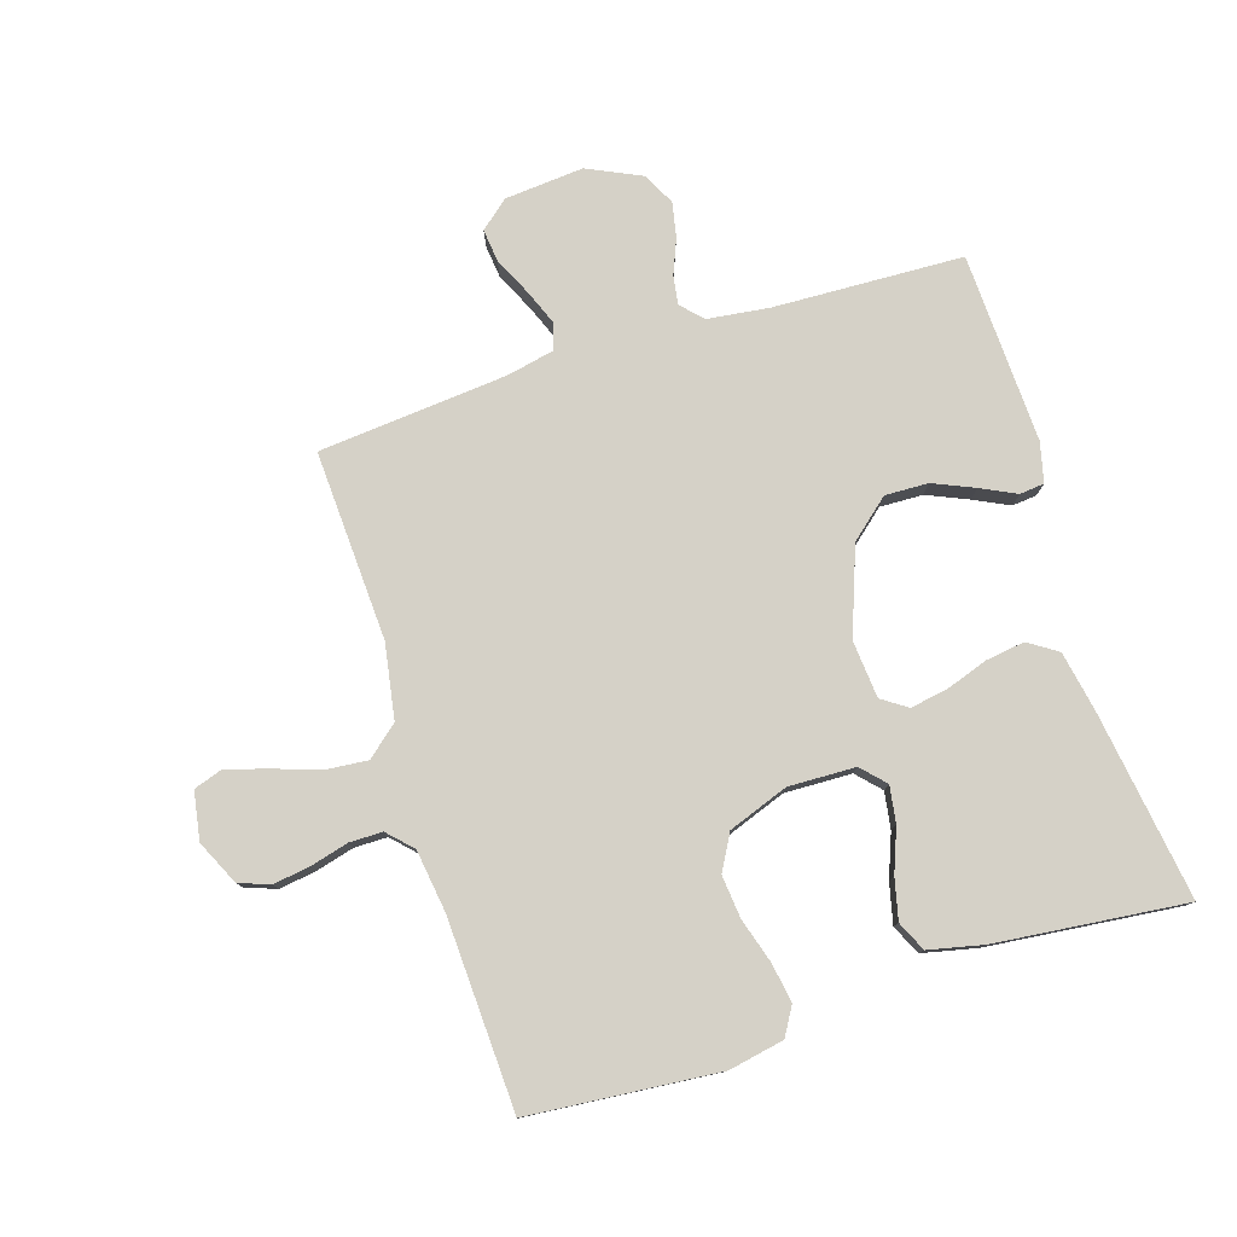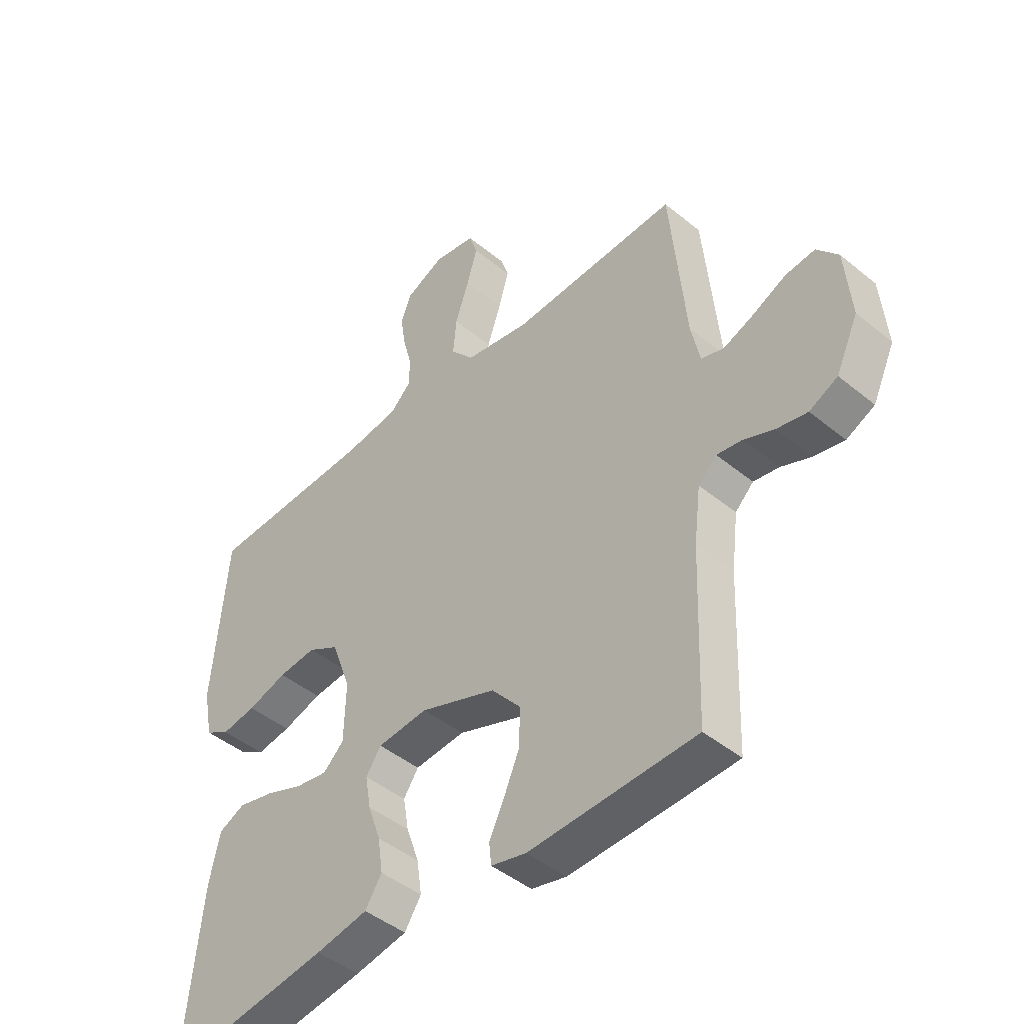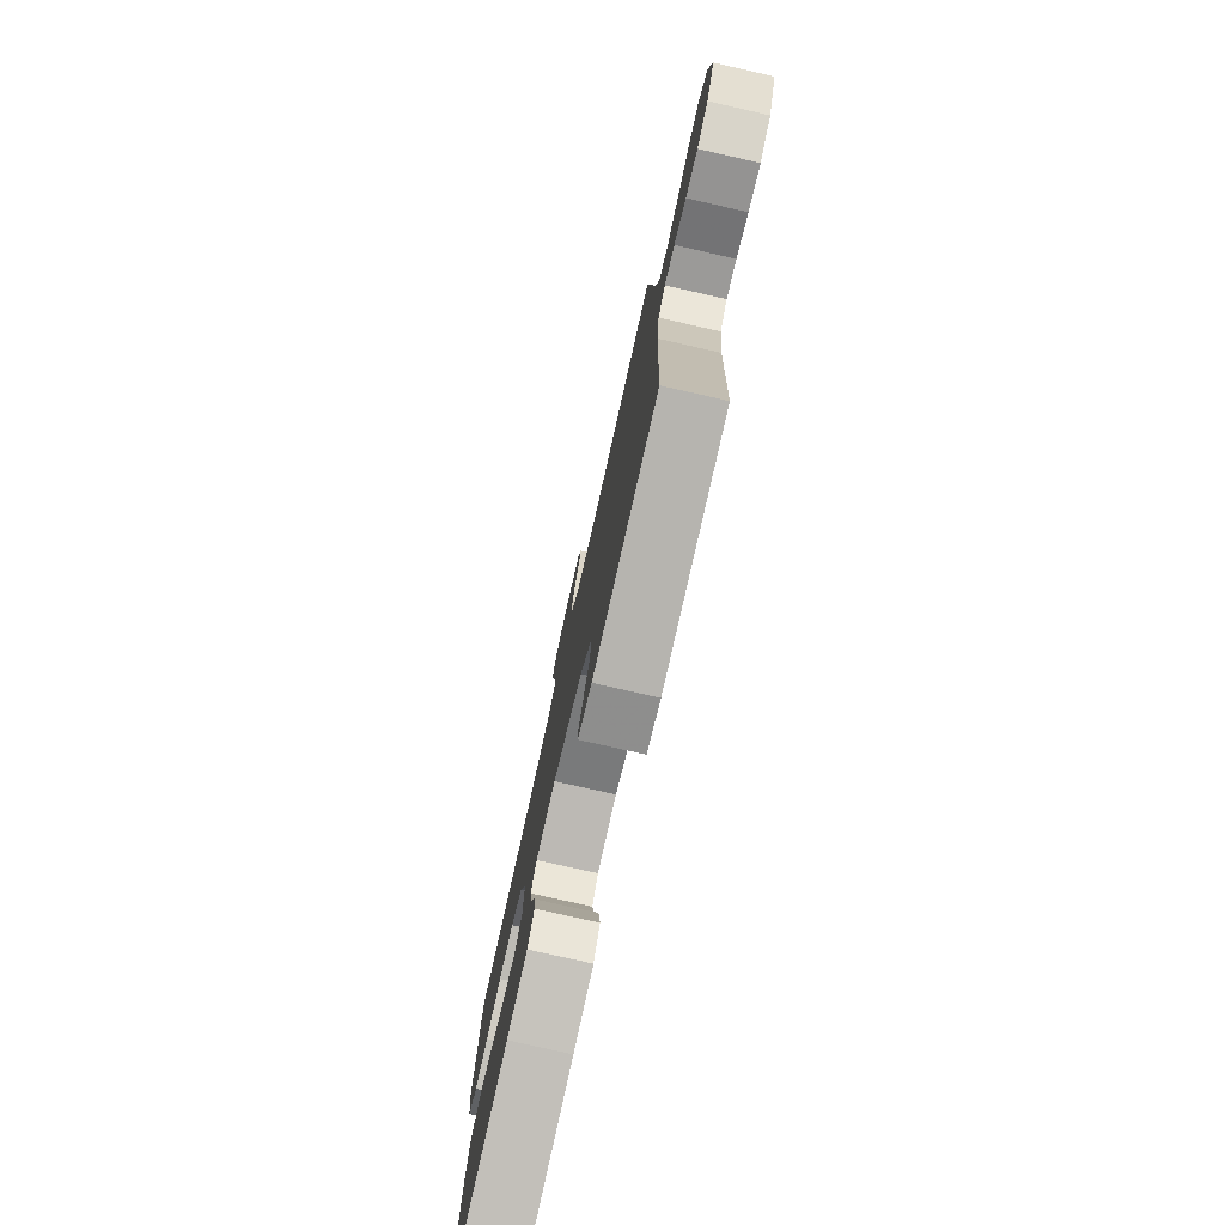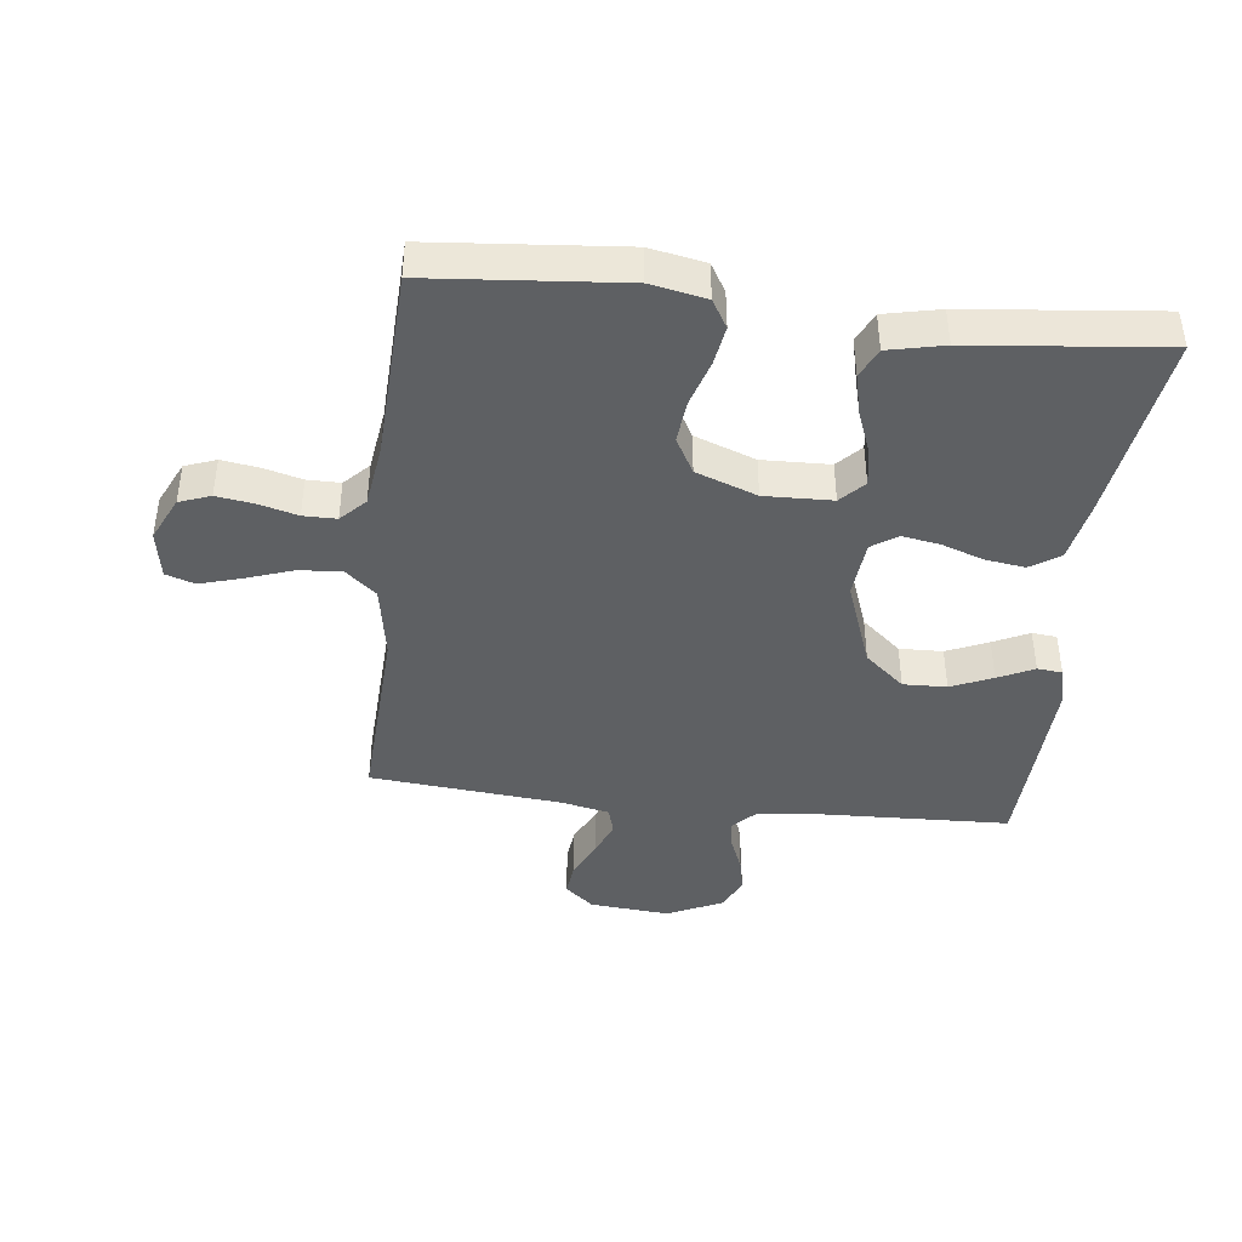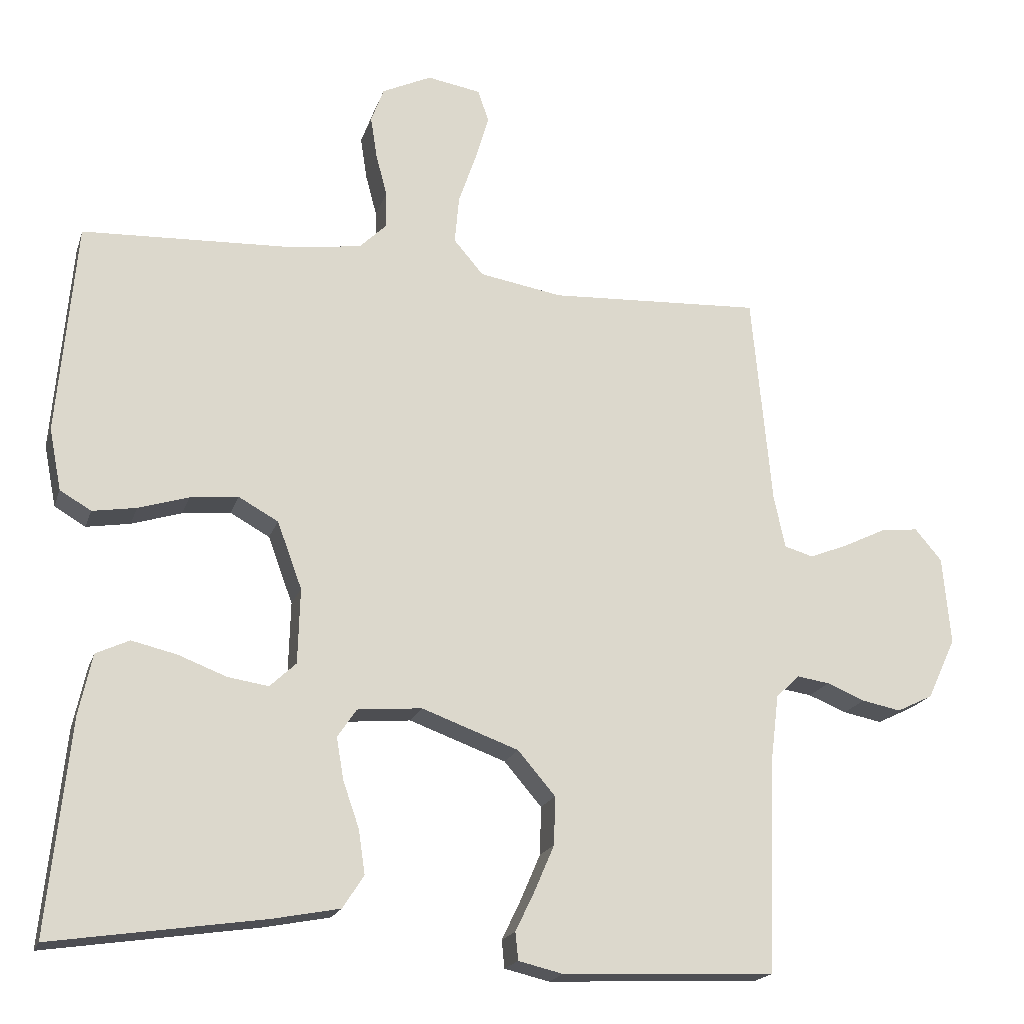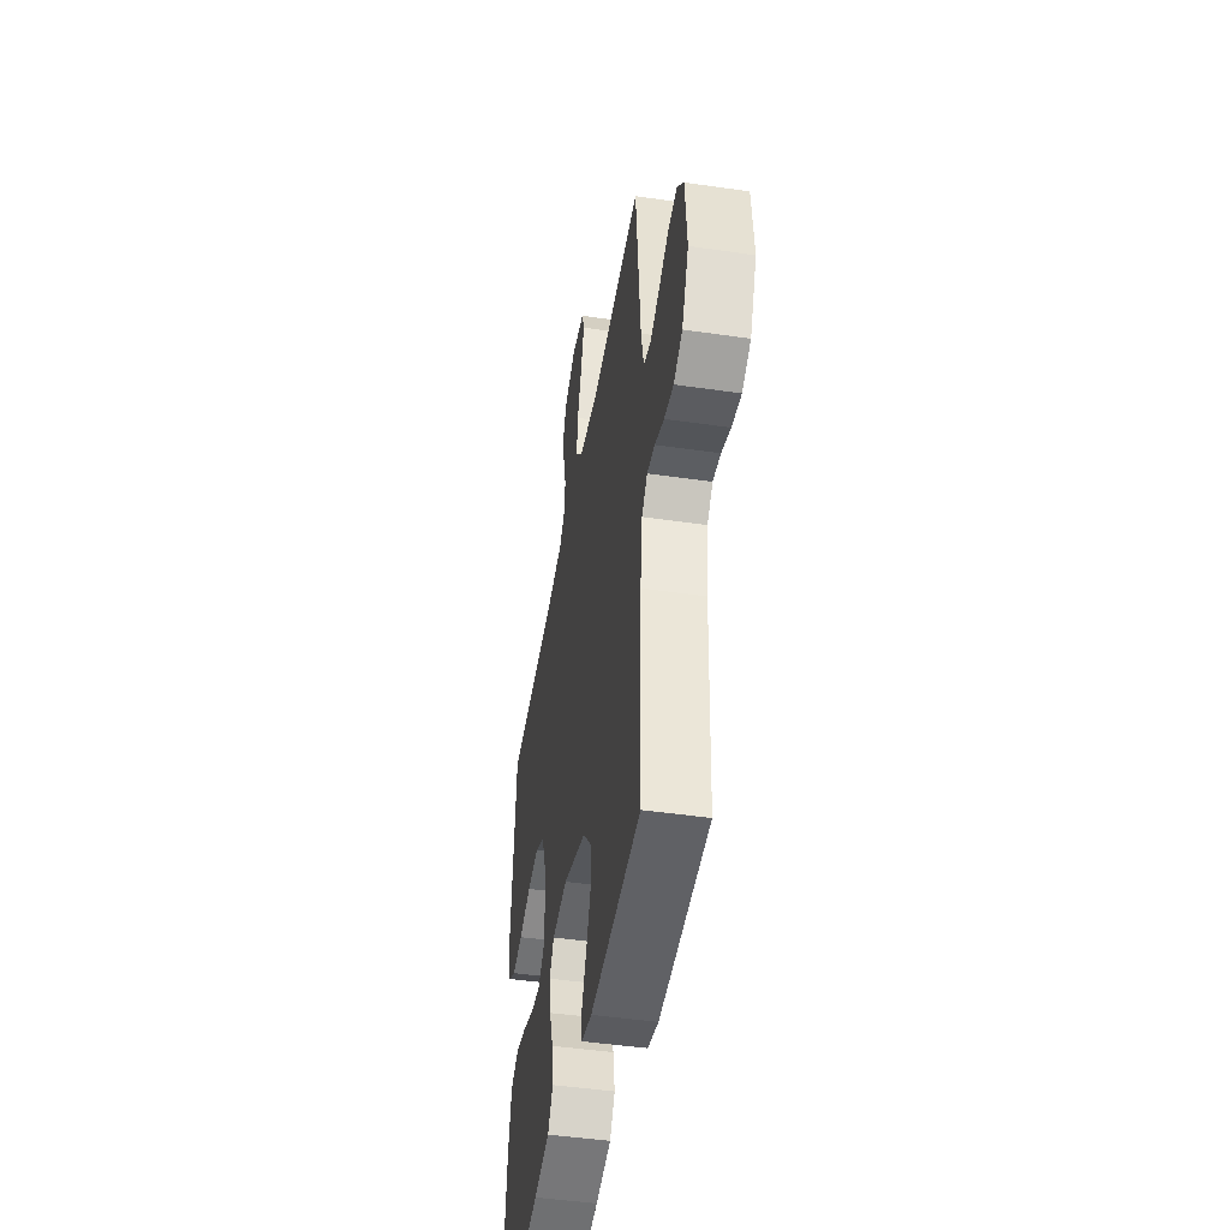
<metadata>
{"format":"obj","ext":"obj","renderer":"f3d","projection":"perspective","resolution":1024,"background":"white","views":[{"elev":78.7,"azim":72.6,"up":"+Y"},{"elev":-45.0,"azim":-133.5,"up":"+Z"},{"elev":-78.2,"azim":-102.7,"up":"+Z"},{"elev":-42.1,"azim":83.4,"up":"+Y"},{"elev":-19.0,"azim":164.5,"up":"+Z"},{"elev":-46.4,"azim":-99.4,"up":"+Z"}]}
</metadata>
<code>
v -0.5 0.07 -0.5
v -0.511 0.07 -0.2
v -0.523 0.07 -0.103
v -0.556 0.07 -0.071
v -0.602 0.07 -0.078
v -0.656 0.07 -0.1
v -0.711 0.07 -0.111
v -0.762 0.07 -0.086
v -0.802 0.07 0
v -0.791 0.07 0.125
v -0.753 0.07 0.17
v -0.7 0.07 0.164
v -0.64 0.07 0.135
v -0.585 0.07 0.113
v -0.544 0.07 0.125
v -0.528 0.07 0.2
v -0.5 0.07 0.5
v -0.2 0.07 0.485
v -0.083 0.07 0.505
v -0.041 0.07 0.554
v -0.047 0.07 0.621
v -0.072 0.07 0.694
v -0.091 0.07 0.759
v -0.076 0.07 0.804
v 0 0.07 0.817
v 0.07 0.07 0.784
v 0.088 0.07 0.735
v 0.079 0.07 0.676
v 0.063 0.07 0.616
v 0.063 0.07 0.564
v 0.101 0.07 0.527
v 0.2 0.07 0.513
v 0.5 0.07 0.5
v 0.526 0.07 0.2
v 0.509 0.07 0.113
v 0.465 0.07 0.087
v 0.403 0.07 0.097
v 0.332 0.07 0.119
v 0.264 0.07 0.126
v 0.208 0.07 0.095
v 0.173 0.07 0
v 0.176 0.07 -0.106
v 0.213 0.07 -0.141
v 0.271 0.07 -0.132
v 0.339 0.07 -0.106
v 0.403 0.07 -0.091
v 0.45 0.07 -0.113
v 0.469 0.07 -0.2
v 0.5 0.07 -0.5
v 0.2 0.07 -0.456
v 0.106 0.07 -0.438
v 0.076 0.07 -0.392
v 0.085 0.07 -0.33
v 0.108 0.07 -0.264
v 0.118 0.07 -0.205
v 0.091 0.07 -0.165
v 0 0.07 -0.157
v -0.137 0.07 -0.207
v -0.19 0.07 -0.269
v -0.188 0.07 -0.337
v -0.16 0.07 -0.402
v -0.133 0.07 -0.458
v -0.137 0.07 -0.497
v -0.2 0.07 -0.512
v -0.5 0 -0.5
v -0.511 0 -0.2
v -0.523 0 -0.103
v -0.556 0 -0.071
v -0.602 0 -0.078
v -0.656 0 -0.1
v -0.711 0 -0.111
v -0.762 0 -0.086
v -0.802 0 0
v -0.791 0 0.125
v -0.753 0 0.17
v -0.7 0 0.164
v -0.64 0 0.135
v -0.585 0 0.113
v -0.544 0 0.125
v -0.528 0 0.2
v -0.5 0 0.5
v -0.2 0 0.485
v -0.083 0 0.505
v -0.041 0 0.554
v -0.047 0 0.621
v -0.072 0 0.694
v -0.091 0 0.759
v -0.076 0 0.804
v 0 0 0.817
v 0.07 0 0.784
v 0.088 0 0.735
v 0.079 0 0.676
v 0.063 0 0.616
v 0.063 0 0.564
v 0.101 0 0.527
v 0.2 0 0.513
v 0.5 0 0.5
v 0.526 0 0.2
v 0.509 0 0.113
v 0.465 0 0.087
v 0.403 0 0.097
v 0.332 0 0.119
v 0.264 0 0.126
v 0.208 0 0.095
v 0.173 0 0
v 0.176 0 -0.106
v 0.213 0 -0.141
v 0.271 0 -0.132
v 0.339 0 -0.106
v 0.403 0 -0.091
v 0.45 0 -0.113
v 0.469 0 -0.2
v 0.5 0 -0.5
v 0.2 0 -0.456
v 0.106 0 -0.438
v 0.076 0 -0.392
v 0.085 0 -0.33
v 0.108 0 -0.264
v 0.118 0 -0.205
v 0.091 0 -0.165
v 0 0 -0.157
v -0.137 0 -0.207
v -0.19 0 -0.269
v -0.188 0 -0.337
v -0.16 0 -0.402
v -0.133 0 -0.458
v -0.137 0 -0.497
v -0.2 0 -0.512
f 61 62 63 64
f 60 61 64 1
f 59 60 1 2
f 58 59 2 3
f 57 58 3 4
f 56 57 4
f 51 52 53 54
f 51 54 55
f 50 51 55
f 49 50 55
f 48 49 55 56
f 44 45 46 47
f 43 44 47 48
f 35 36 37 38
f 35 38 39
f 32 33 34 35
f 31 32 35 39
f 30 31 39 40
f 26 27 28 29
f 24 25 26 29
f 24 29 30
f 21 22 23 24
f 21 24 30 40
f 16 17 18
f 15 16 18 19
f 10 11 12 13
f 10 13 14
f 9 10 14
f 8 9 14 15
f 5 6 7 8
f 4 5 8 15
f 43 48 56 4
f 42 43 4 15
f 41 42 15 19
f 20 21 40 41
f 19 20 41
f 128 127 126 125
f 65 128 125 124
f 66 65 124 123
f 67 66 123 122
f 68 67 122 121
f 68 121 120
f 118 117 116 115
f 119 118 115
f 119 115 114
f 119 114 113
f 120 119 113 112
f 111 110 109 108
f 112 111 108 107
f 102 101 100 99
f 103 102 99
f 99 98 97 96
f 103 99 96 95
f 104 103 95 94
f 93 92 91 90
f 93 90 89 88
f 94 93 88
f 88 87 86 85
f 104 94 88 85
f 82 81 80
f 83 82 80 79
f 77 76 75 74
f 78 77 74
f 78 74 73
f 79 78 73 72
f 72 71 70 69
f 79 72 69 68
f 68 120 112 107
f 79 68 107 106
f 83 79 106 105
f 105 104 85 84
f 105 84 83
f 1 65 66 2
f 2 66 67 3
f 3 67 68 4
f 4 68 69 5
f 5 69 70 6
f 6 70 71 7
f 7 71 72 8
f 8 72 73 9
f 9 73 74 10
f 10 74 75 11
f 11 75 76 12
f 12 76 77 13
f 13 77 78 14
f 14 78 79 15
f 15 79 80 16
f 16 80 81 17
f 17 81 82 18
f 18 82 83 19
f 19 83 84 20
f 20 84 85 21
f 21 85 86 22
f 22 86 87 23
f 23 87 88 24
f 24 88 89 25
f 25 89 90 26
f 26 90 91 27
f 27 91 92 28
f 28 92 93 29
f 29 93 94 30
f 30 94 95 31
f 31 95 96 32
f 32 96 97 33
f 33 97 98 34
f 34 98 99 35
f 35 99 100 36
f 36 100 101 37
f 37 101 102 38
f 38 102 103 39
f 39 103 104 40
f 40 104 105 41
f 41 105 106 42
f 42 106 107 43
f 43 107 108 44
f 44 108 109 45
f 45 109 110 46
f 46 110 111 47
f 47 111 112 48
f 48 112 113 49
f 49 113 114 50
f 50 114 115 51
f 51 115 116 52
f 52 116 117 53
f 53 117 118 54
f 54 118 119 55
f 55 119 120 56
f 56 120 121 57
f 57 121 122 58
f 58 122 123 59
f 59 123 124 60
f 60 124 125 61
f 61 125 126 62
f 62 126 127 63
f 63 127 128 64
f 64 128 65 1

</code>
